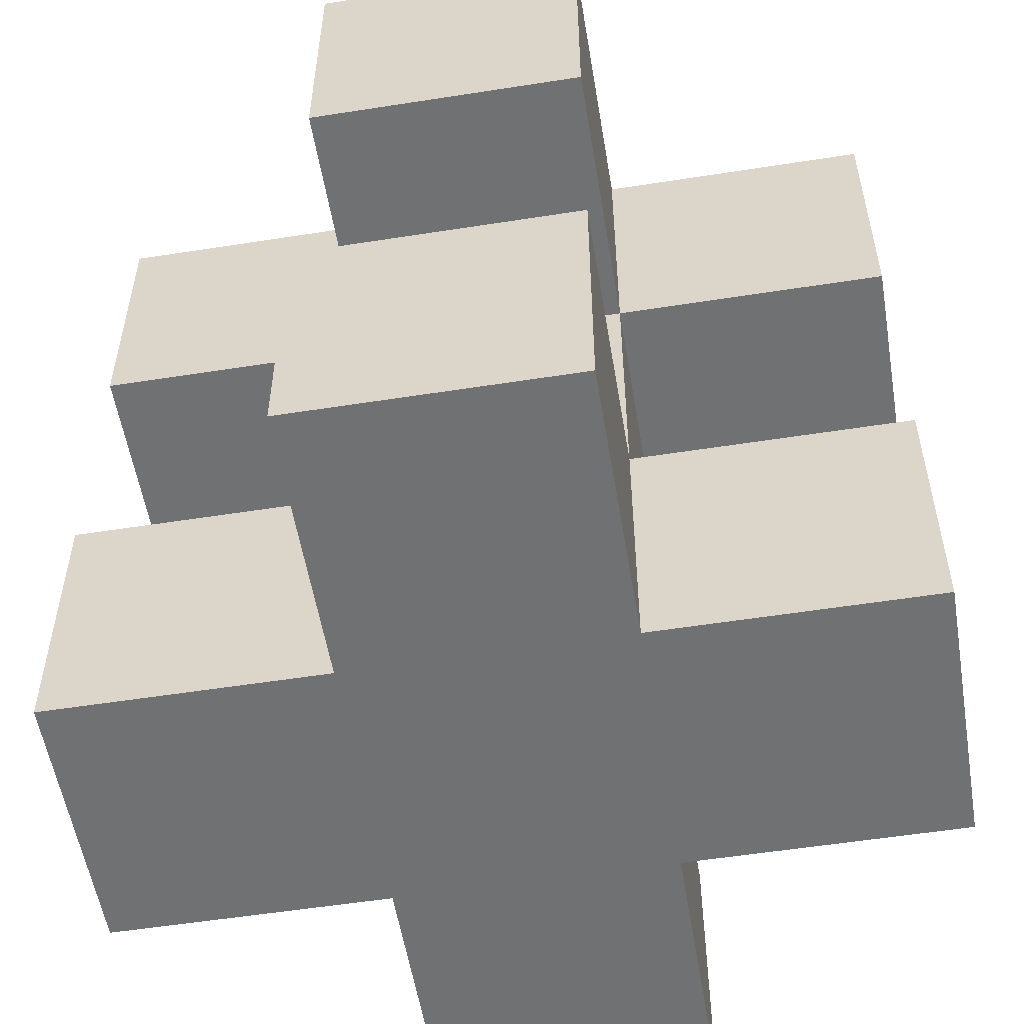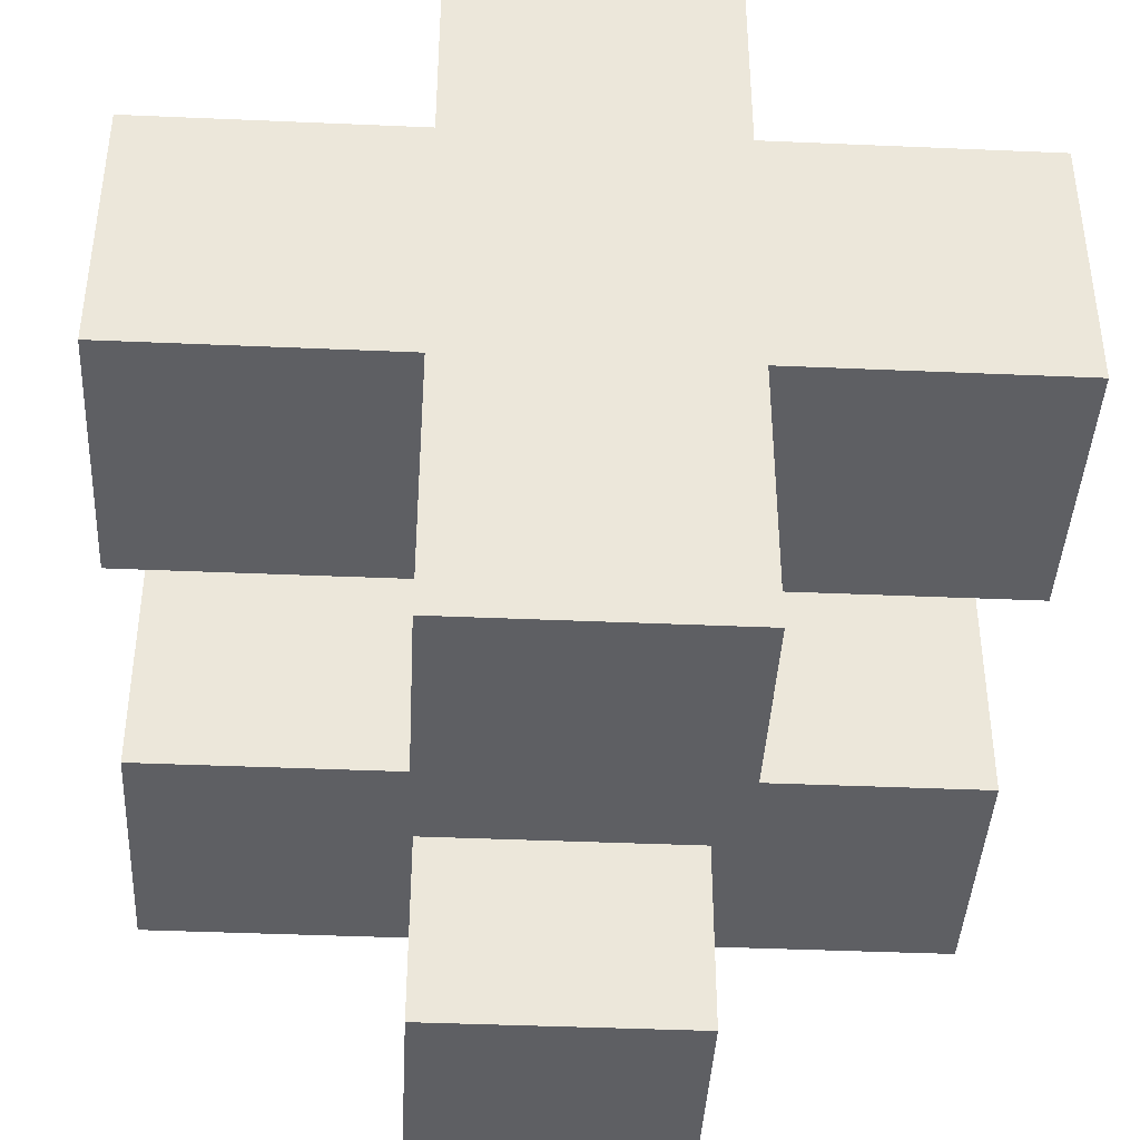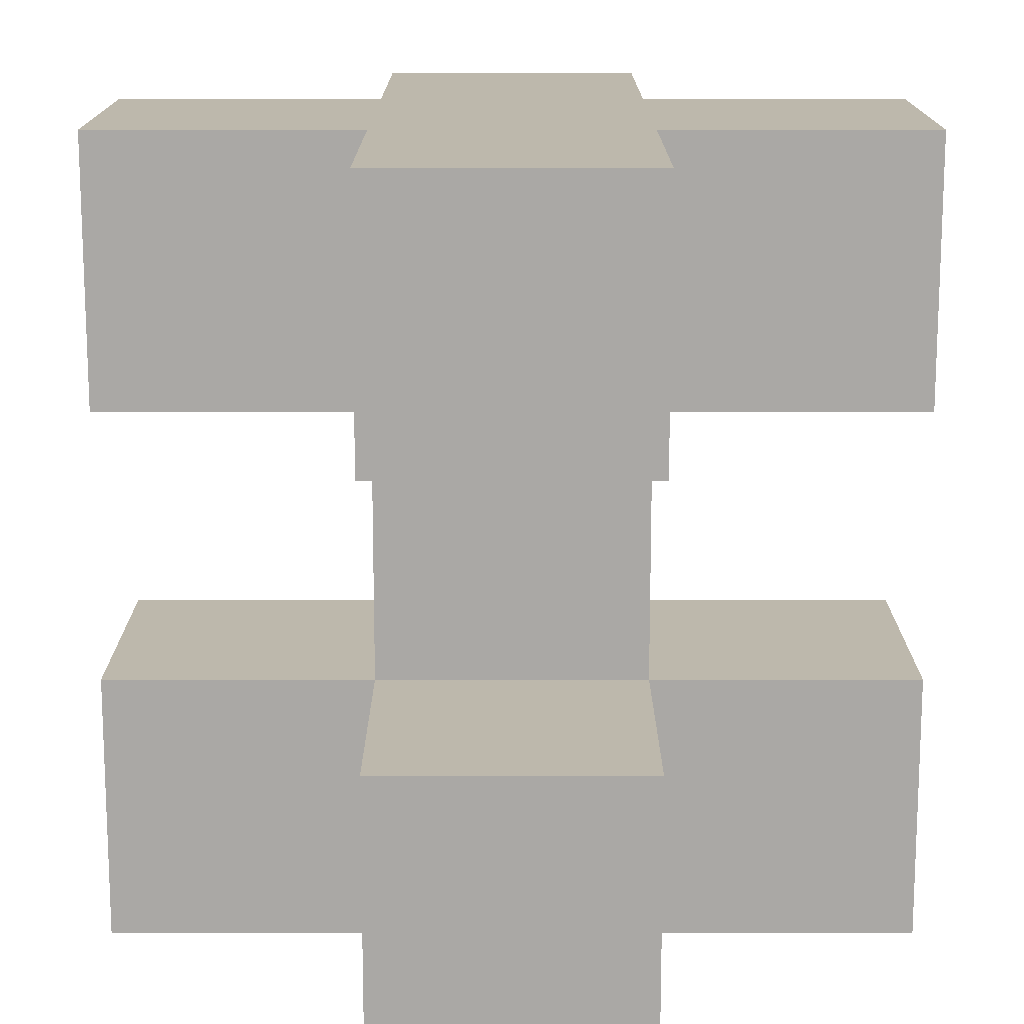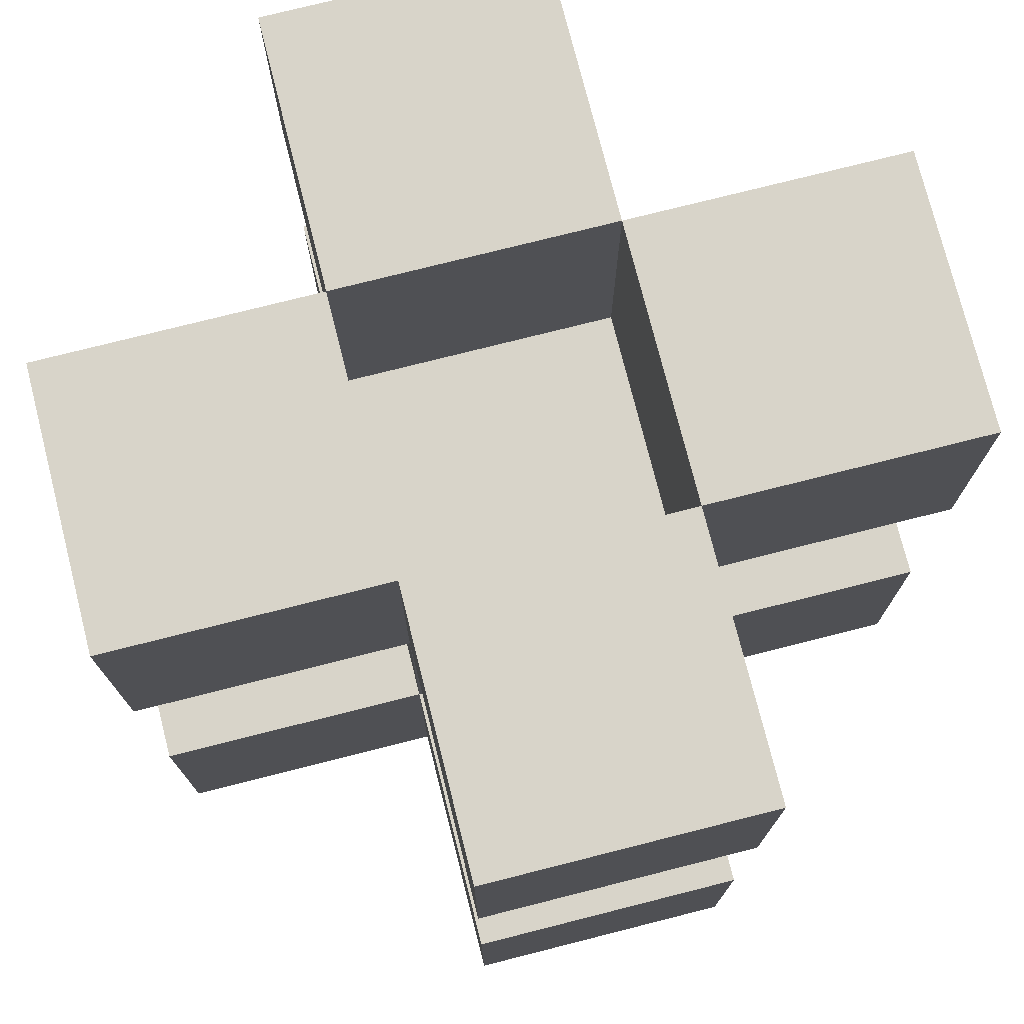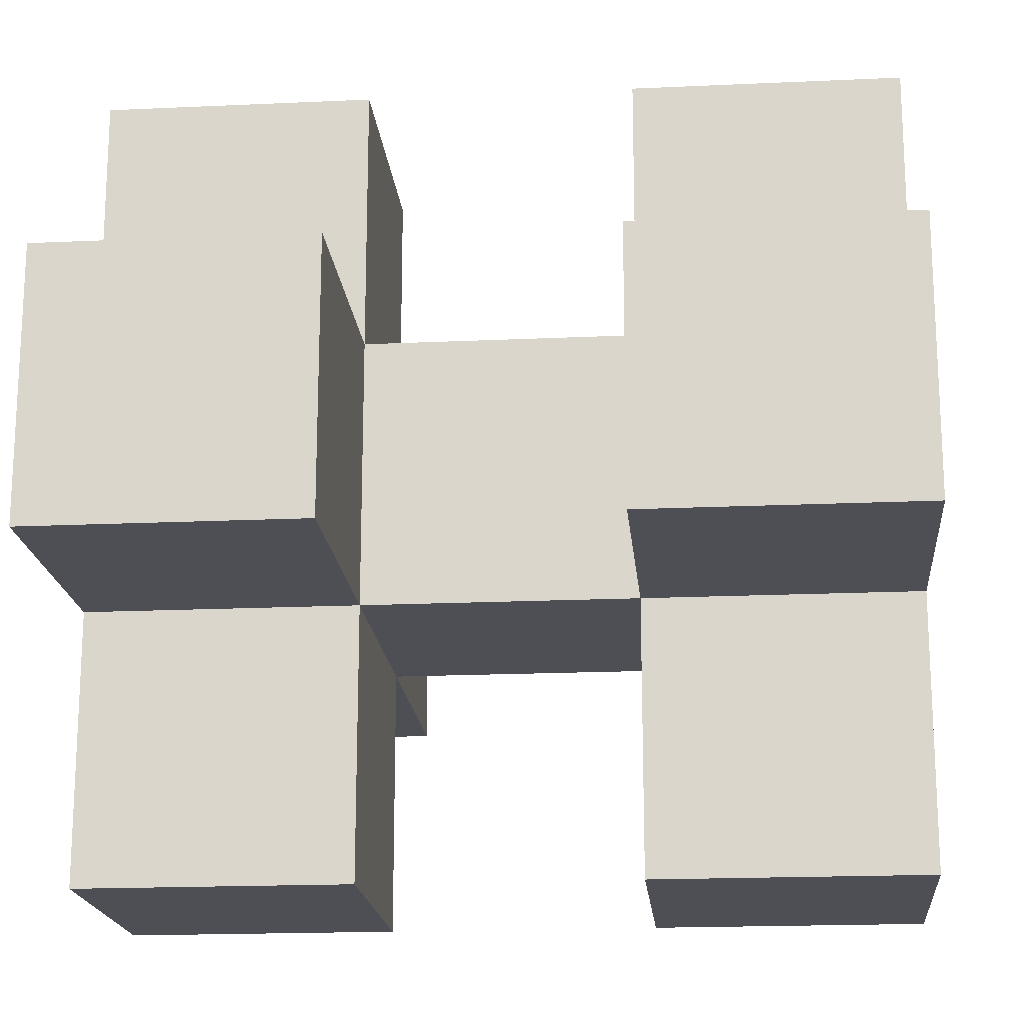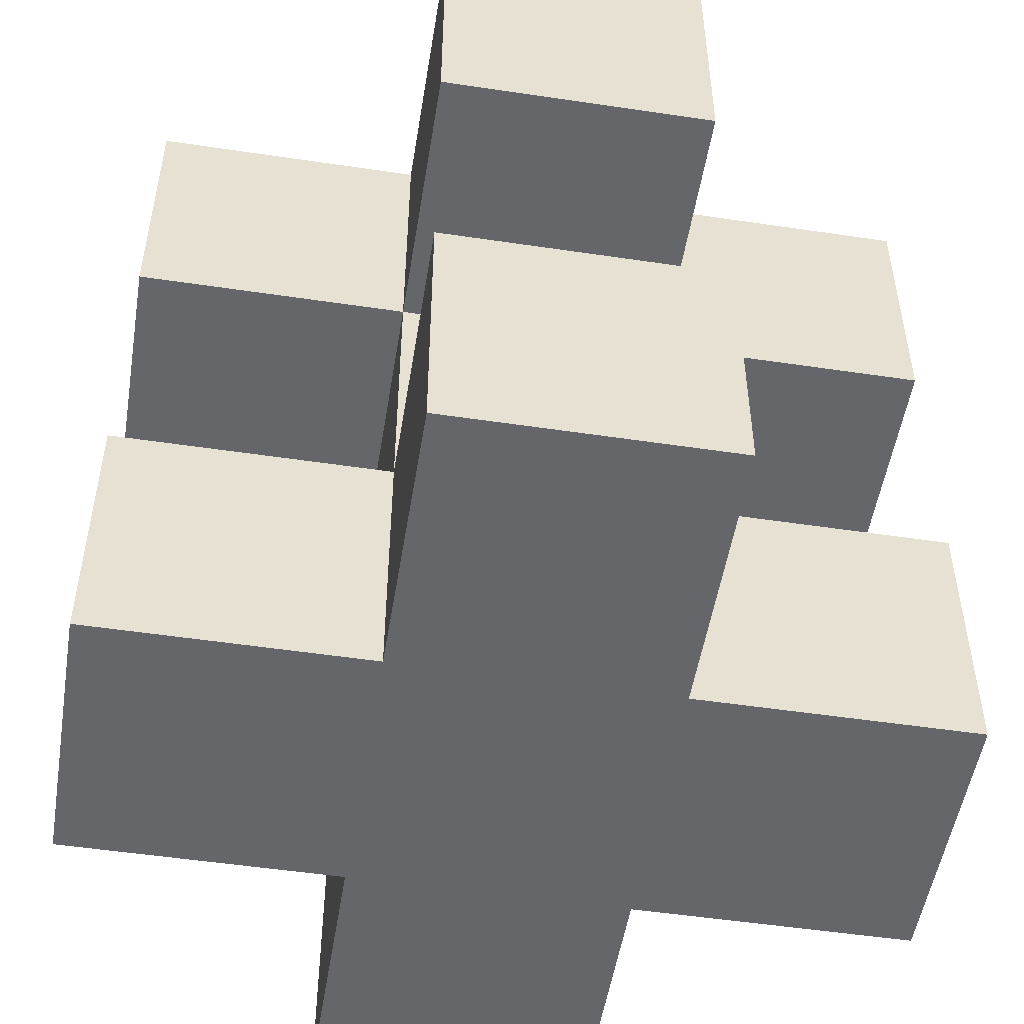
<metadata>
{"format":"obj","ext":"obj","renderer":"f3d","projection":"perspective","resolution":1024,"background":"white","views":[{"elev":-55.1,"azim":9.4,"up":"+Y"},{"elev":-41.3,"azim":-3.0,"up":"+Z"},{"elev":-75.1,"azim":0.0,"up":"+Z"},{"elev":75.7,"azim":-14.2,"up":"+Y"},{"elev":-18.3,"azim":-84.9,"up":"+Z"},{"elev":-51.7,"azim":80.8,"up":"+Y"}]}
</metadata>
<code>
o turnip_growth3
v -0.3 0 2.5
v -0.3 0 2.4
v -0.3 0.1 2.5
v -0.3 0.1 2.4
v -0.3 0.2 2.5
v -0.3 0.2 2.4
v -0.3 0.3 2.5
v -0.3 0.3 2.4
v -0.2 0 2.6
v -0.2 0 2.5
v -0.2 0 2.4
v -0.2 0 2.3
v -0.2 0.1 2.6
v -0.2 0.1 2.5
v -0.2 0.1 2.4
v -0.2 0.1 2.3
v -0.2 0.2 2.6
v -0.2 0.2 2.5
v -0.2 0.2 2.4
v -0.2 0.2 2.3
v -0.2 0.3 2.6
v -0.2 0.3 2.5
v -0.2 0.3 2.4
v -0.2 0.3 2.3
v -0.1 0.2 2.5
v -0.1 0.2 2.4
v -0.1 0.3 2.5
v -0.1 0.3 2.4
v -0.2 0.2 2.5
v -0.2 0.2 2.4
v -0.2 0.3 2.5
v -0.2 0.3 2.4
v -0.1 0 2.6
v -0.1 0 2.5
v -0.1 0 2.4
v -0.1 0 2.3
v -0.1 0.1 2.6
v -0.1 0.1 2.5
v -0.1 0.1 2.4
v -0.1 0.1 2.3
v -0.1 0.2 2.6
v -0.1 0.2 2.5
v -0.1 0.2 2.4
v -0.1 0.2 2.3
v -0.1 0.3 2.6
v -0.1 0.3 2.5
v -0.1 0.3 2.4
v -0.1 0.3 2.3
v 0 0 2.5
v 0 0 2.4
v 0 0.1 2.5
v 0 0.1 2.4
v 0 0.2 2.5
v 0 0.2 2.4
v 0 0.3 2.5
v 0 0.3 2.4
v -0.2 0 2.6
v -0.2 0.1 2.6
v -0.2 0.2 2.6
v -0.2 0.3 2.6
v -0.1 0 2.6
v -0.1 0.1 2.6
v -0.1 0.2 2.6
v -0.1 0.3 2.6
v -0.3 0 2.5
v -0.3 0.1 2.5
v -0.3 0.2 2.5
v -0.3 0.3 2.5
v -0.2 0 2.5
v -0.2 0.1 2.5
v -0.2 0.2 2.5
v -0.2 0.3 2.5
v -0.1 0 2.5
v -0.1 0.1 2.5
v -0.1 0.2 2.5
v -0.1 0.3 2.5
v 0 0 2.5
v 0 0.1 2.5
v 0 0.2 2.5
v 0 0.3 2.5
v -0.2 0.2 2.4
v -0.2 0.3 2.4
v -0.1 0.2 2.4
v -0.1 0.3 2.4
v -0.2 0.2 2.5
v -0.2 0.3 2.5
v -0.1 0.2 2.5
v -0.1 0.3 2.5
v -0.3 0 2.4
v -0.3 0.1 2.4
v -0.3 0.2 2.4
v -0.3 0.3 2.4
v -0.2 0 2.4
v -0.2 0.1 2.4
v -0.2 0.2 2.4
v -0.2 0.3 2.4
v -0.1 0 2.4
v -0.1 0.1 2.4
v -0.1 0.2 2.4
v -0.1 0.3 2.4
v 0 0 2.4
v 0 0.1 2.4
v 0 0.2 2.4
v 0 0.3 2.4
v -0.2 0 2.3
v -0.2 0.1 2.3
v -0.2 0.2 2.3
v -0.2 0.3 2.3
v -0.1 0 2.3
v -0.1 0.1 2.3
v -0.1 0.2 2.3
v -0.1 0.3 2.3
v -0.2 0 2.6
v -0.1 0 2.6
v -0.3 0 2.5
v -0.2 0 2.5
v -0.1 0 2.5
v 0 0 2.5
v -0.3 0 2.4
v -0.2 0 2.4
v -0.1 0 2.4
v 0 0 2.4
v -0.2 0 2.3
v -0.1 0 2.3
v -0.2 0.2 2.6
v -0.1 0.2 2.6
v -0.3 0.2 2.5
v -0.2 0.2 2.5
v -0.1 0.2 2.5
v 0 0.2 2.5
v -0.3 0.2 2.4
v -0.2 0.2 2.4
v -0.1 0.2 2.4
v 0 0.2 2.4
v -0.2 0.2 2.3
v -0.1 0.2 2.3
v -0.2 0.1 2.6
v -0.1 0.1 2.6
v -0.3 0.1 2.5
v -0.2 0.1 2.5
v -0.1 0.1 2.5
v 0 0.1 2.5
v -0.3 0.1 2.4
v -0.2 0.1 2.4
v -0.1 0.1 2.4
v 0 0.1 2.4
v -0.2 0.1 2.3
v -0.1 0.1 2.3
v -0.2 0.2 2.5
v -0.1 0.2 2.5
v -0.2 0.2 2.4
v -0.1 0.2 2.4
v -0.2 0.3 2.6
v -0.1 0.3 2.6
v -0.3 0.3 2.5
v -0.2 0.3 2.5
v -0.1 0.3 2.5
v 0 0.3 2.5
v -0.3 0.3 2.4
v -0.2 0.3 2.4
v -0.1 0.3 2.4
v 0 0.3 2.4
v -0.2 0.3 2.3
v -0.1 0.3 2.3
f 3 2 1
f 4 2 3
f 7 6 5
f 8 6 7
f 13 10 9
f 14 10 13
f 15 12 11
f 16 12 15
f 18 15 14
f 19 15 18
f 21 18 17
f 22 18 21
f 23 20 19
f 24 20 23
f 27 26 25
f 28 26 27
f 29 30 31
f 31 30 32
f 33 34 37
f 37 34 38
f 35 36 39
f 39 36 40
f 38 39 42
f 42 39 43
f 41 42 45
f 45 42 46
f 43 44 47
f 47 44 48
f 49 50 51
f 51 50 52
f 53 54 55
f 55 54 56
f 61 58 57
f 62 58 61
f 63 60 59
f 64 60 63
f 69 66 65
f 70 66 69
f 71 68 67
f 72 68 71
f 74 71 70
f 75 71 74
f 77 74 73
f 78 74 77
f 79 76 75
f 80 76 79
f 83 82 81
f 84 82 83
f 85 86 87
f 87 86 88
f 89 90 93
f 93 90 94
f 91 92 95
f 95 92 96
f 94 95 98
f 98 95 99
f 97 98 101
f 101 98 102
f 99 100 103
f 103 100 104
f 105 106 109
f 109 106 110
f 107 108 111
f 111 108 112
f 116 114 113
f 117 114 116
f 119 116 115
f 119 118 117
f 119 117 116
f 120 118 119
f 121 118 120
f 122 118 121
f 123 121 120
f 124 121 123
f 128 126 125
f 129 126 128
f 131 128 127
f 132 128 131
f 133 130 129
f 134 130 133
f 135 133 132
f 136 133 135
f 137 138 140
f 140 138 141
f 139 140 143
f 143 140 144
f 141 142 145
f 145 142 146
f 144 145 147
f 147 145 148
f 149 150 151
f 151 150 152
f 153 154 156
f 156 154 157
f 155 156 159
f 159 156 160
f 157 158 161
f 161 158 162
f 160 161 163
f 163 161 164

</code>
